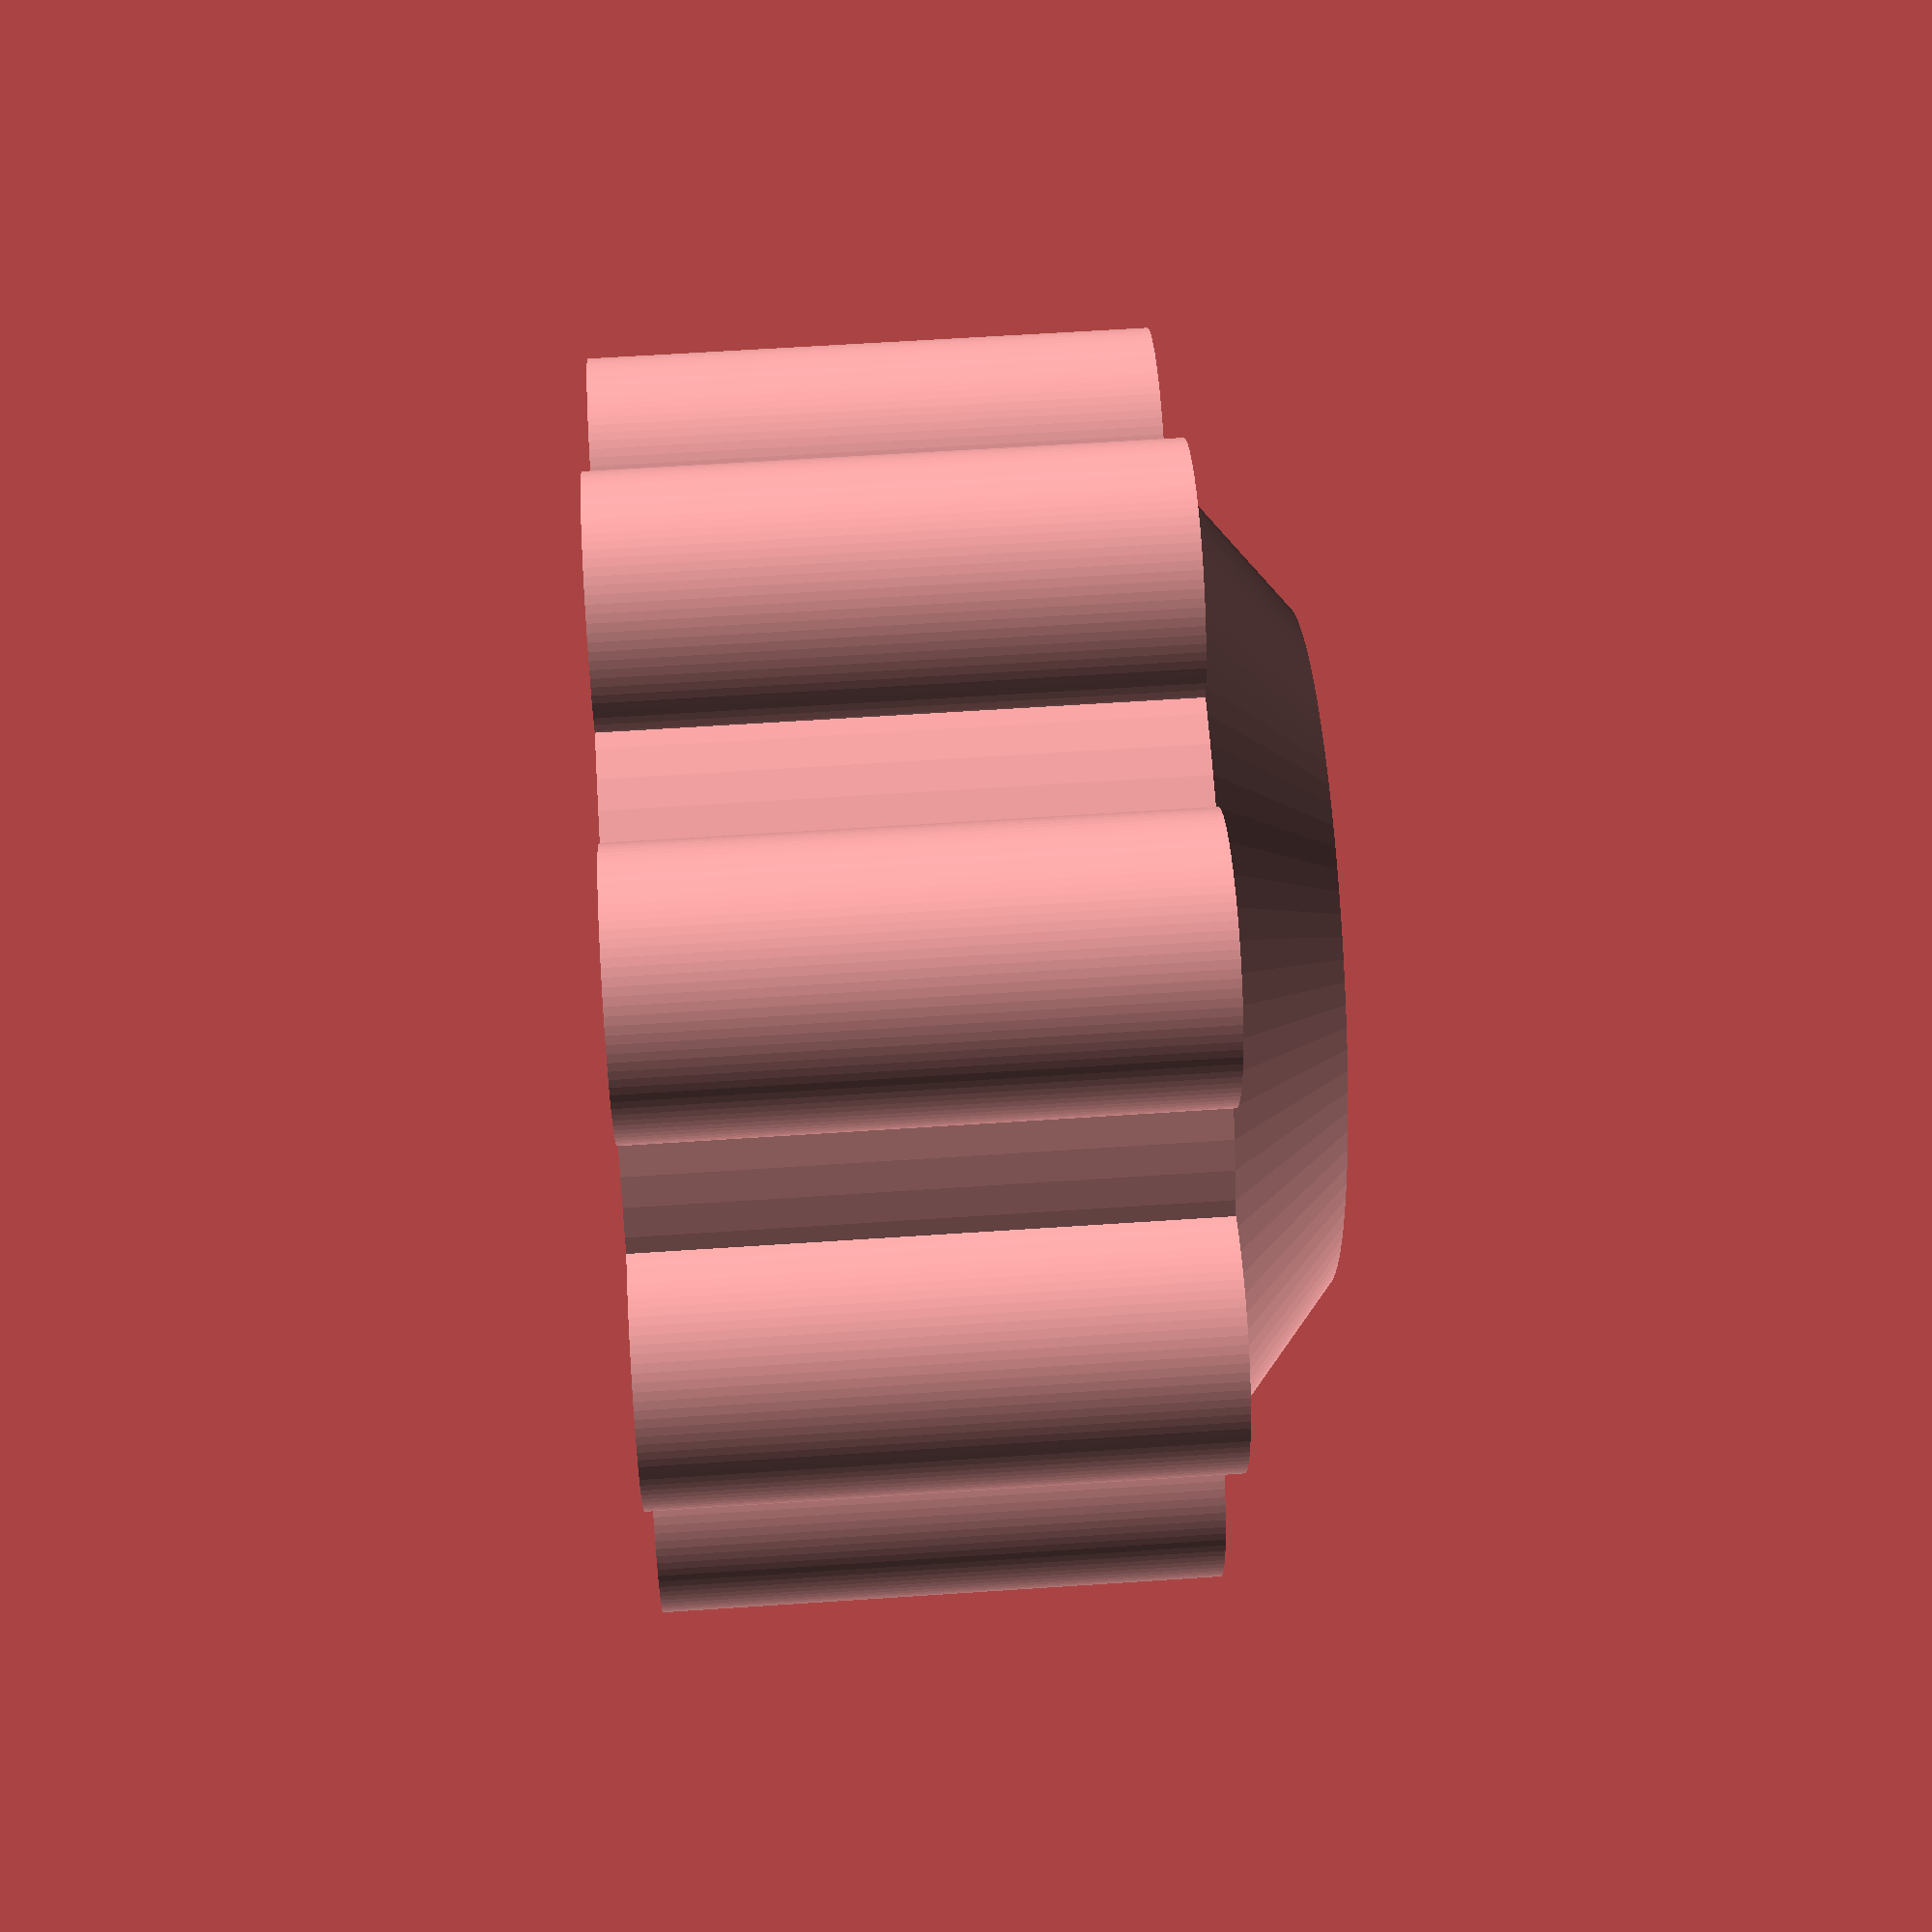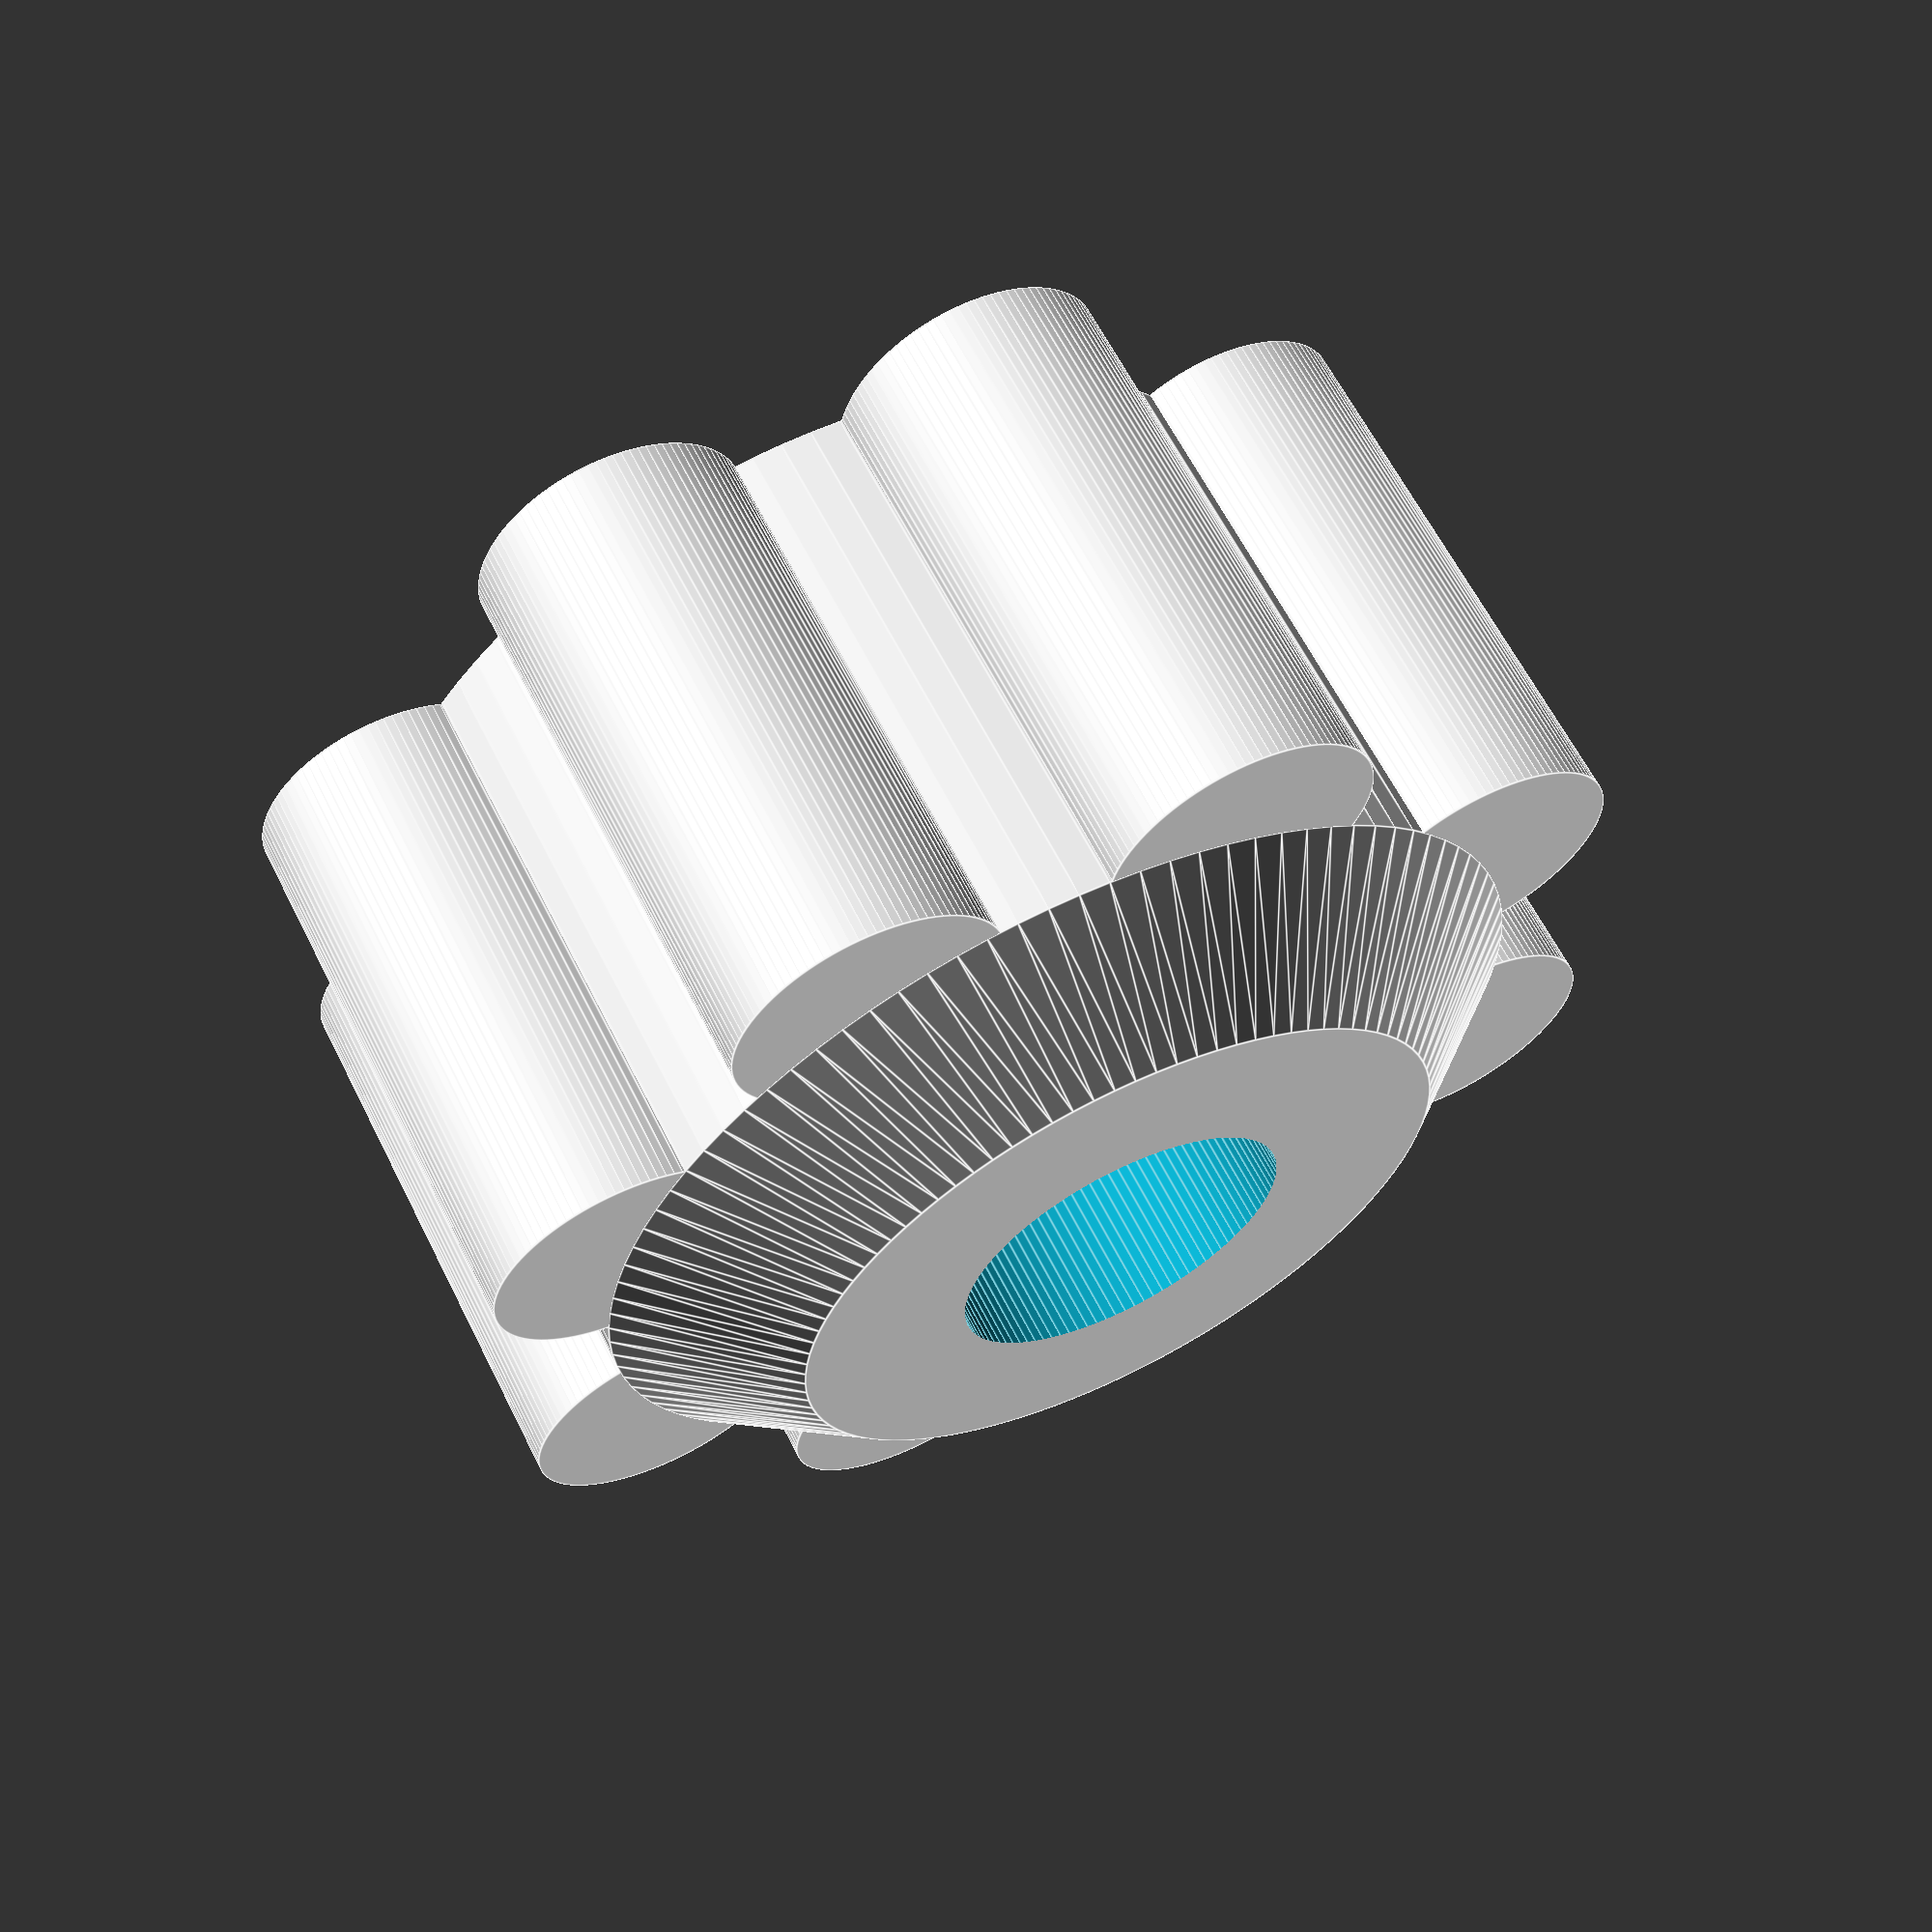
<openscad>
diam=9;
diamOut=14.4;
holeDiam=5;
height=8.2;
$fn=100;
knurlNum=8;
knurlInc=360/knurlNum;
knurlDiam=4;
insetHeight=5;
insetDiam=5;
totalHeight=10;


module knob() {
difference(){
    union(){
        cylinder(h=height, d=diamOut);
        translate([0,0,height]){
        cylinder(h=totalHeight-height,r1=7.2,r2=5);
        }
    }
    translate([0,0,-.5])
        cylinder(h=totalHeight+1, d=holeDiam);
    translate([0,0,-.5]){
        cylinder(h=totalHeight-insetHeight+.5,d1=holeDiam+5,d2=holeDiam);
    }
    }
    
for(i=[0: knurlInc: 360]){
   rotate([0,0,i]) 
        translate([diamOut/2,0,0])
            cylinder(h=height, d=knurlDiam);
}
    }
    

knob();







</openscad>
<views>
elev=121.2 azim=13.1 roll=274.0 proj=p view=solid
elev=298.4 azim=245.4 roll=333.6 proj=p view=edges
</views>
